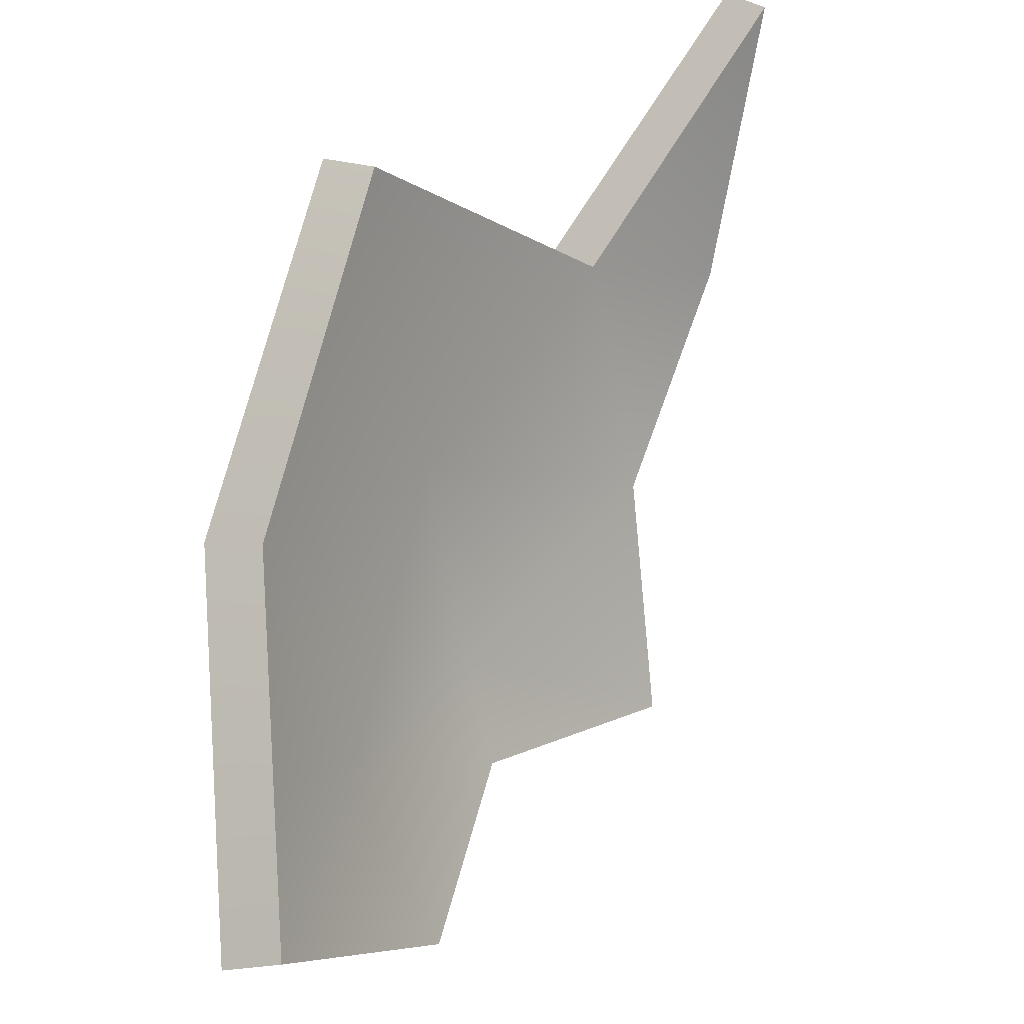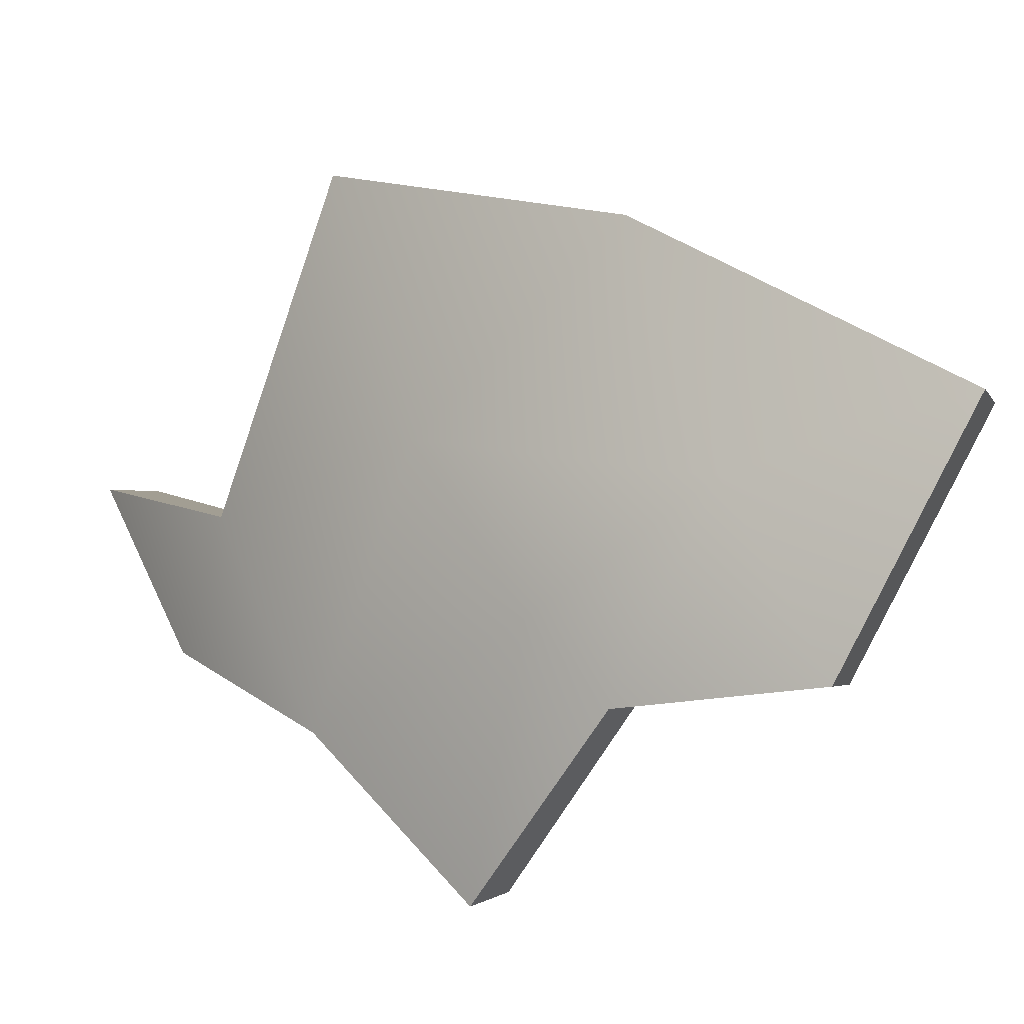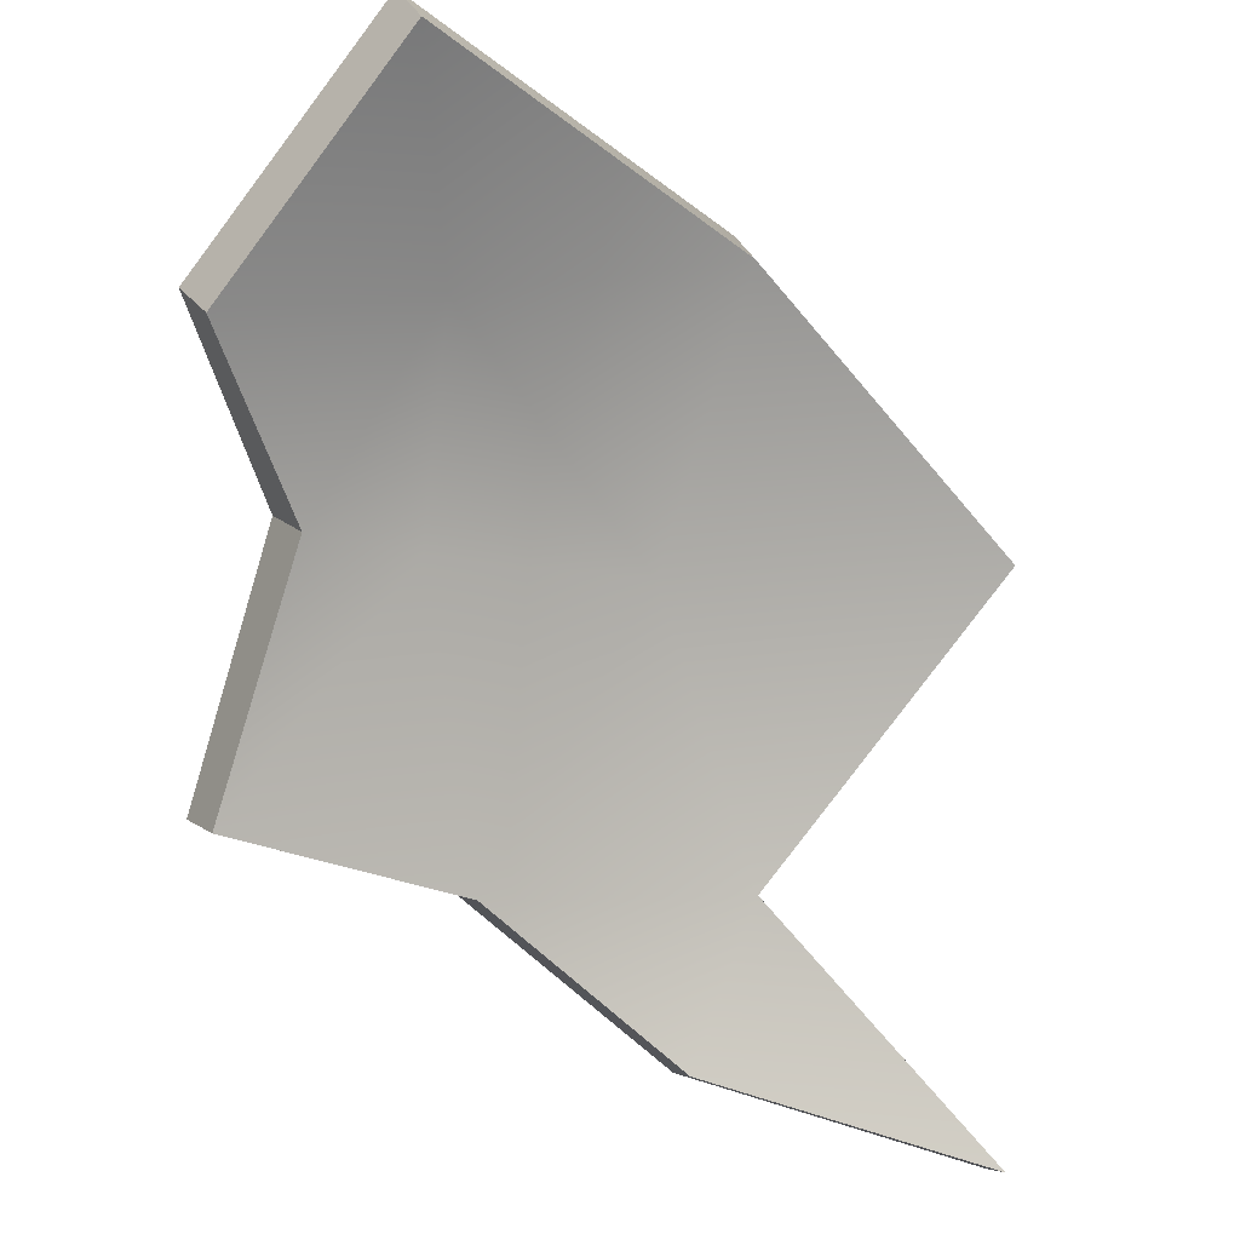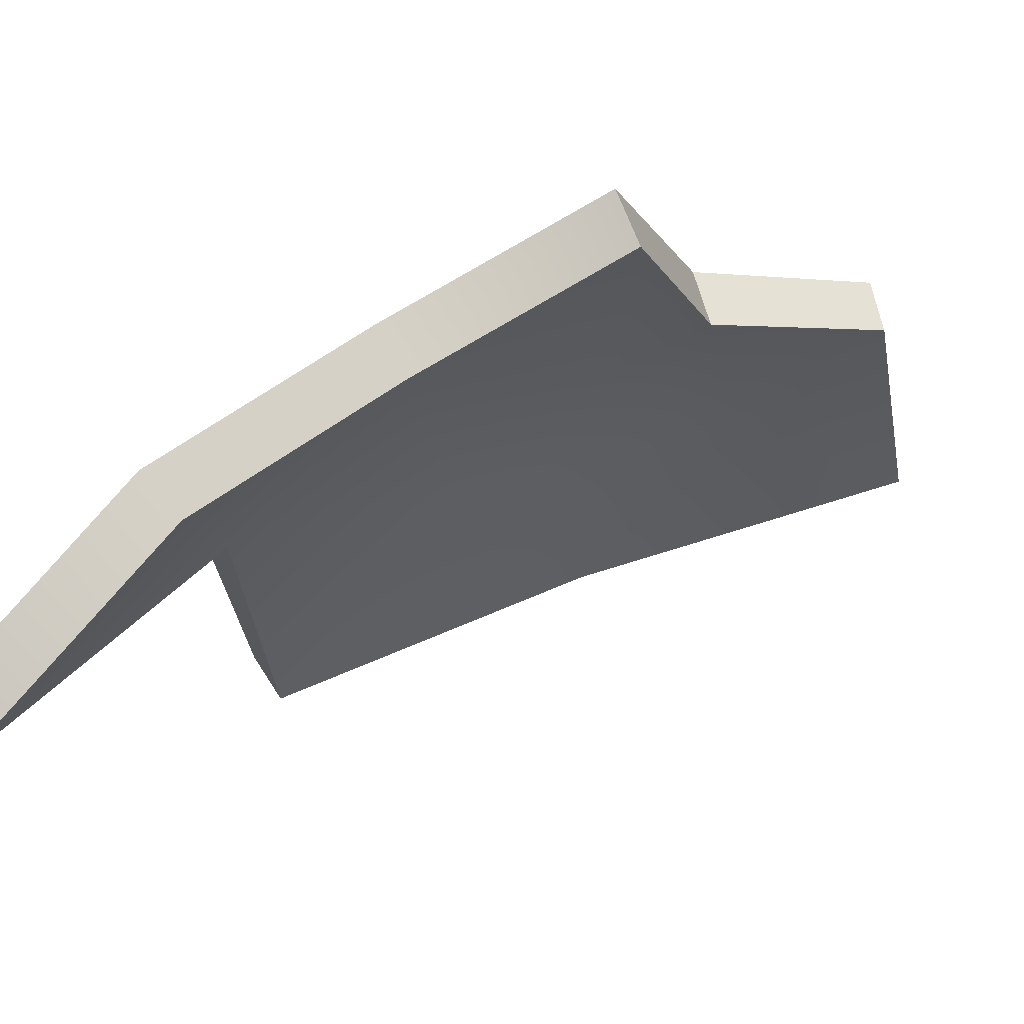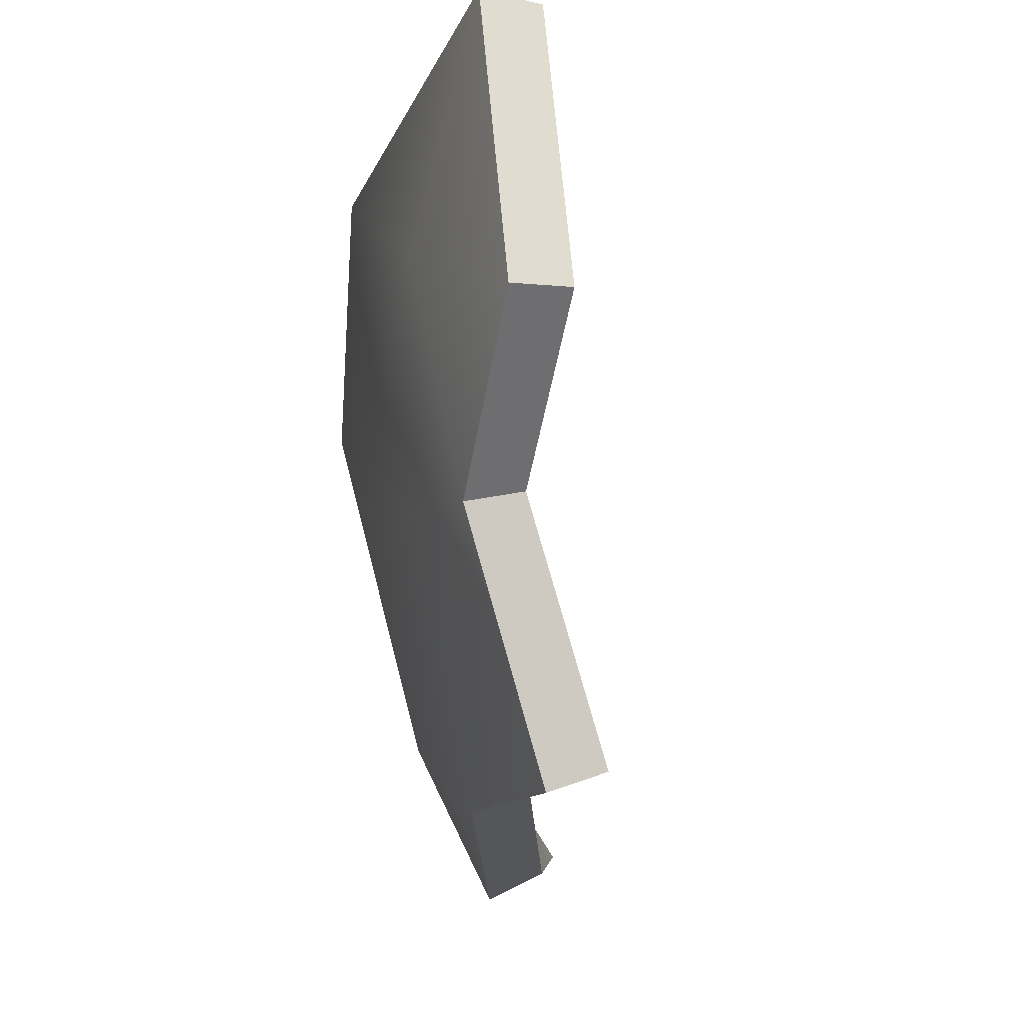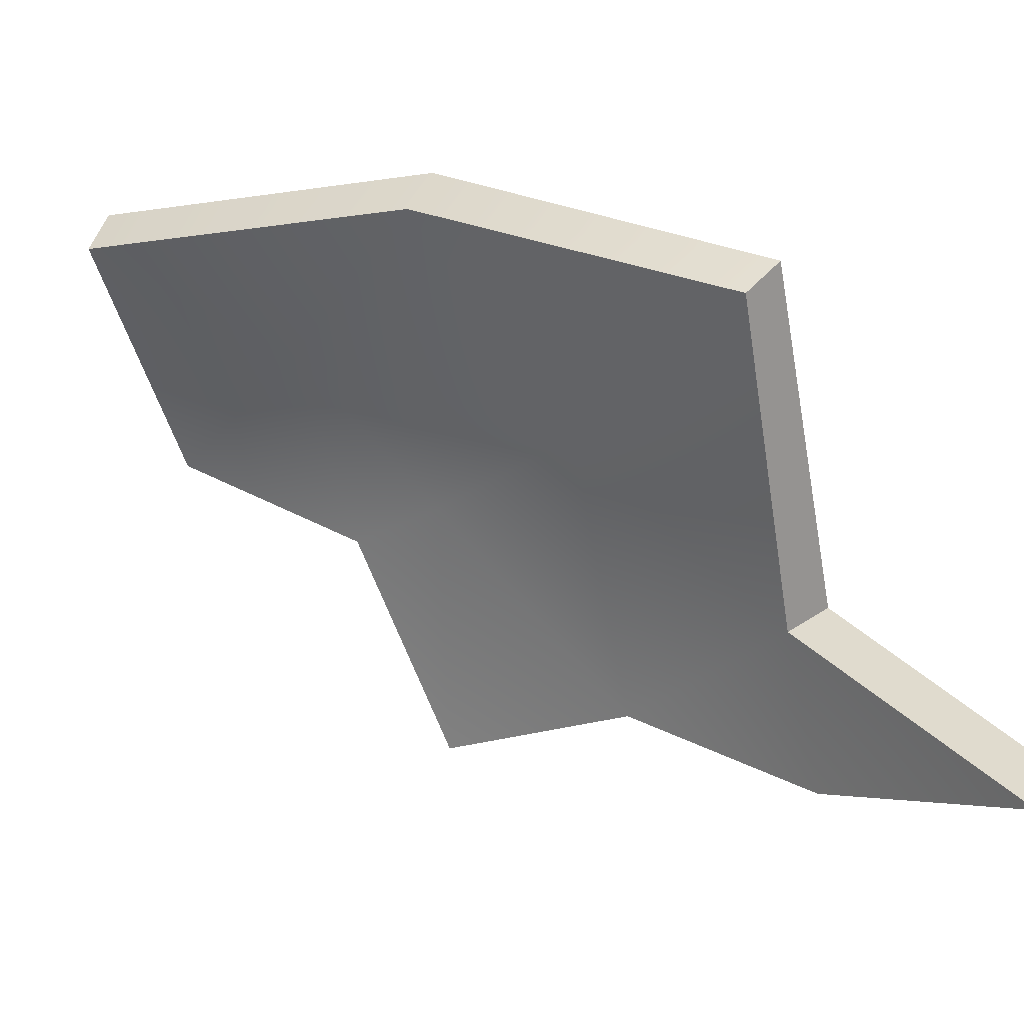
<metadata>
{"format":"obj","ext":"obj","renderer":"f3d","projection":"perspective","resolution":1024,"background":"white","views":[{"elev":32.7,"azim":78.9,"up":"+Y"},{"elev":53.3,"azim":-13.3,"up":"+Z"},{"elev":-32.4,"azim":84.9,"up":"+Z"},{"elev":-70.1,"azim":-34.0,"up":"+Z"},{"elev":-79.7,"azim":51.2,"up":"+Y"},{"elev":-17.3,"azim":154.2,"up":"+Z"}]}
</metadata>
<code>
g shard86
v -0.1134 0.02547 -0.08138
v -0.1293 0.1189 -0.101
v -0.09201 0.04438 -0.03241
v -0.07653 -0.04002 -0.04531
v -0.03056 0.007367 0.03783
v -0.03489 0.1128 0.05196
v 0.04204 0.02823 0.1009
v -0.01057 -0.06098 0.02904
v -0.0404 -0.1141 -0.04479
v 0.007133 -0.0948 0.02351
v 0.04835 -0.0575 0.07781
v 0.1211 -0.06796 0.1094
v 0.06525 -0.1202 0.05365
v -0.09573 0.02842 -0.09014
v -0.07519 0.04619 -0.04278
v -0.1112 0.1202 -0.1094
v -0.06049 -0.03411 -0.05549
v -0.0165 0.01154 0.02423
v -0.02083 0.1153 0.0381
v 0.05249 0.03218 0.08451
v 0.002688 -0.0539 0.01584
v -0.02624 -0.106 -0.05631
v 0.0194 -0.08607 0.01045
v 0.05842 -0.05073 0.06191
v 0.1293 -0.06107 0.09262
v 0.07492 -0.1118 0.03843
v 0.07492 -0.1118 0.03843
v 0.06525 -0.1202 0.05365
v 0.1211 -0.06796 0.1094
v 0.1293 -0.06107 0.09262
v 0.0194 -0.08607 0.01045
v 0.007133 -0.0948 0.02351
v 0.06525 -0.1202 0.05365
v 0.07492 -0.1118 0.03843
v 0.1293 -0.06107 0.09262
v 0.1211 -0.06796 0.1094
v 0.04204 0.02823 0.1009
v 0.05249 0.03218 0.08451
v -0.03489 0.1128 0.05196
v -0.02083 0.1153 0.0381
v -0.02624 -0.106 -0.05631
v -0.0404 -0.1141 -0.04479
v 0.007133 -0.0948 0.02351
v 0.0194 -0.08607 0.01045
v -0.06049 -0.03411 -0.05549
v -0.0404 -0.1141 -0.04479
v -0.02624 -0.106 -0.05631
v -0.07653 -0.04002 -0.04531
v -0.09573 0.02842 -0.09014
v -0.1134 0.02547 -0.08138
v -0.1112 0.1202 -0.1094
v -0.1293 0.1189 -0.101
v -0.02083 0.1153 0.0381
v -0.03489 0.1128 0.05196
v -0.09201 0.04438 -0.03241
v -0.07519 0.04619 -0.04278
v -0.07519 0.04619 -0.04278
v -0.09201 0.04438 -0.03241
v -0.1293 0.1189 -0.101
v -0.1112 0.1202 -0.1094
g shard86_0
f 3 2 1
f 4 3 1
f 5 3 4
f 6 3 5
f 7 6 5
f 5 4 8
f 8 4 9
f 8 9 10
f 11 7 5
f 11 5 8
f 11 8 10
f 12 7 11
f 11 10 13
f 12 11 13
f 16 15 14
f 15 17 14
f 15 18 17
f 15 19 18
f 19 20 18
f 17 18 21
f 17 21 22
f 22 21 23
f 20 24 18
f 18 24 21
f 21 24 23
f 20 25 24
f 23 24 26
f 24 25 26
f 29 28 27
f 30 29 27
f 33 32 31
f 34 33 31
f 37 36 35
f 38 37 35
f 39 37 38
f 40 39 38
f 43 42 41
f 44 43 41
f 47 46 45
f 46 48 45
f 45 48 49
f 48 50 49
f 49 50 51
f 50 52 51
f 55 54 53
f 56 55 53
f 59 58 57
f 60 59 57

</code>
